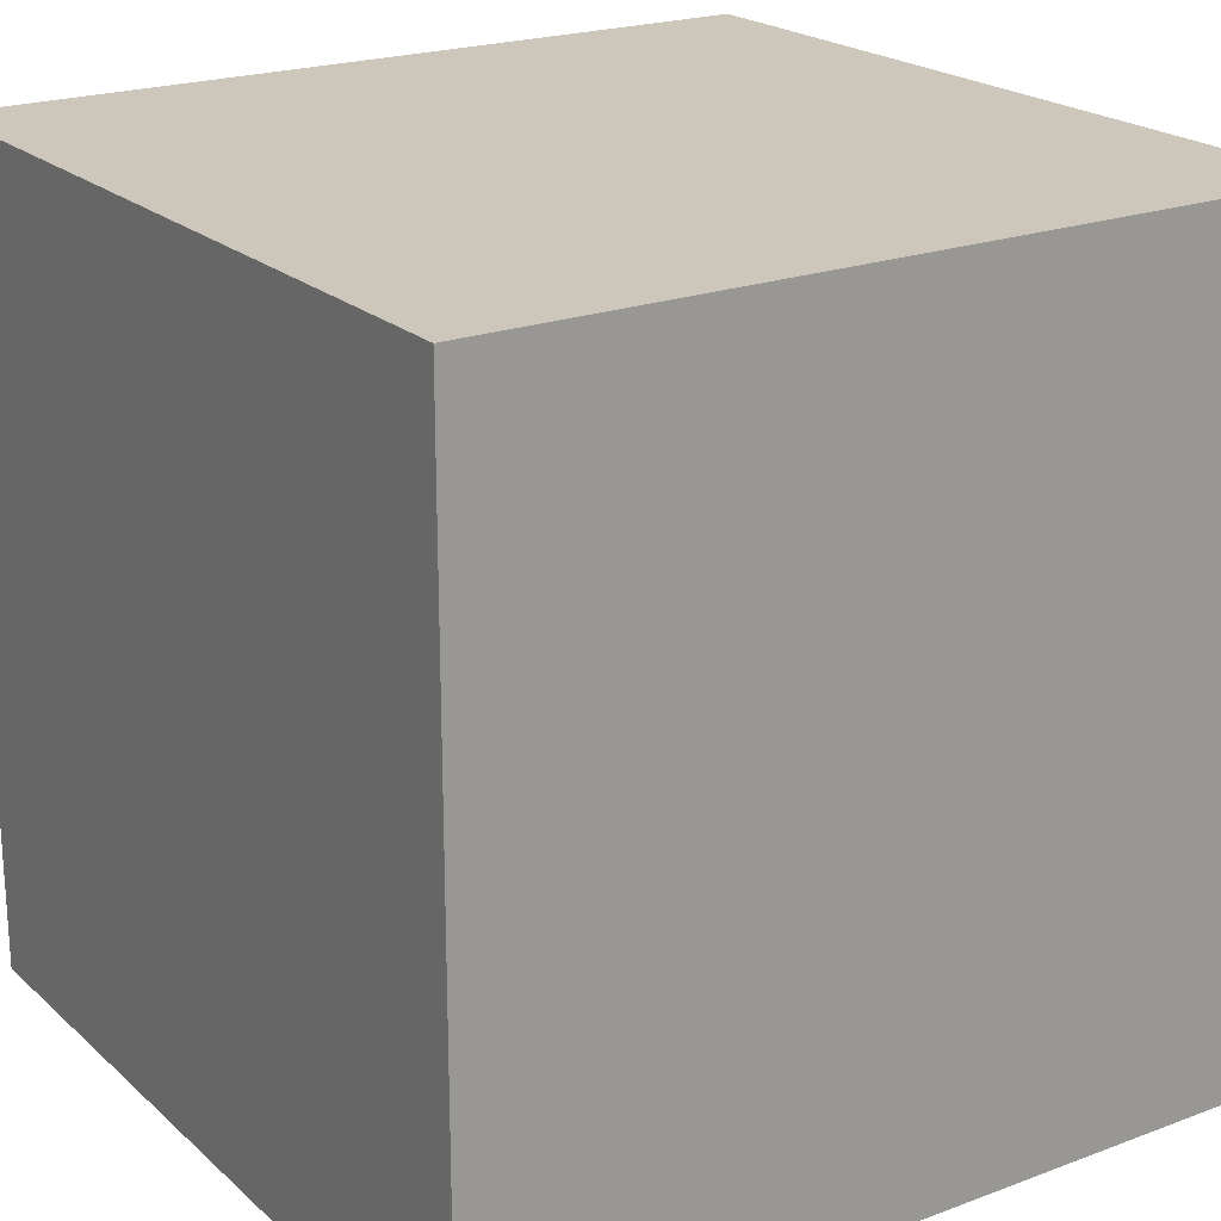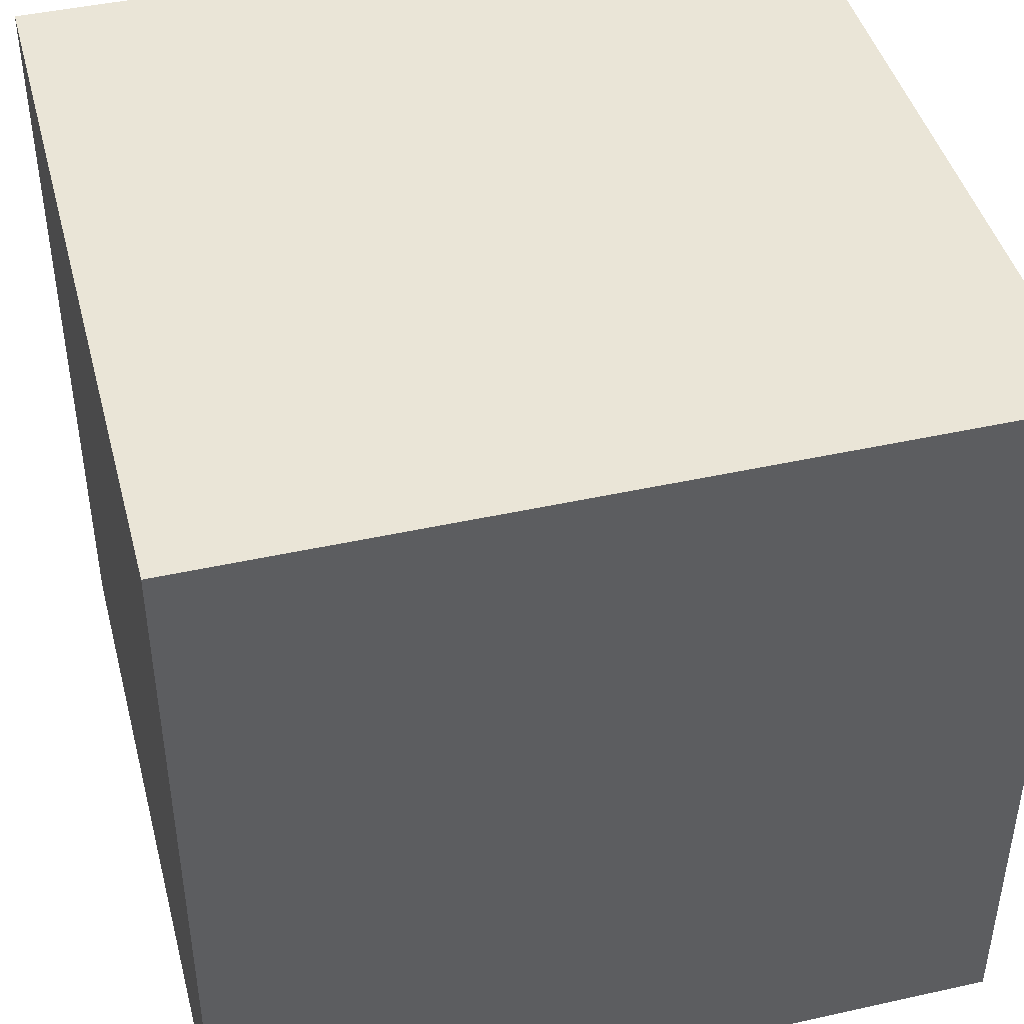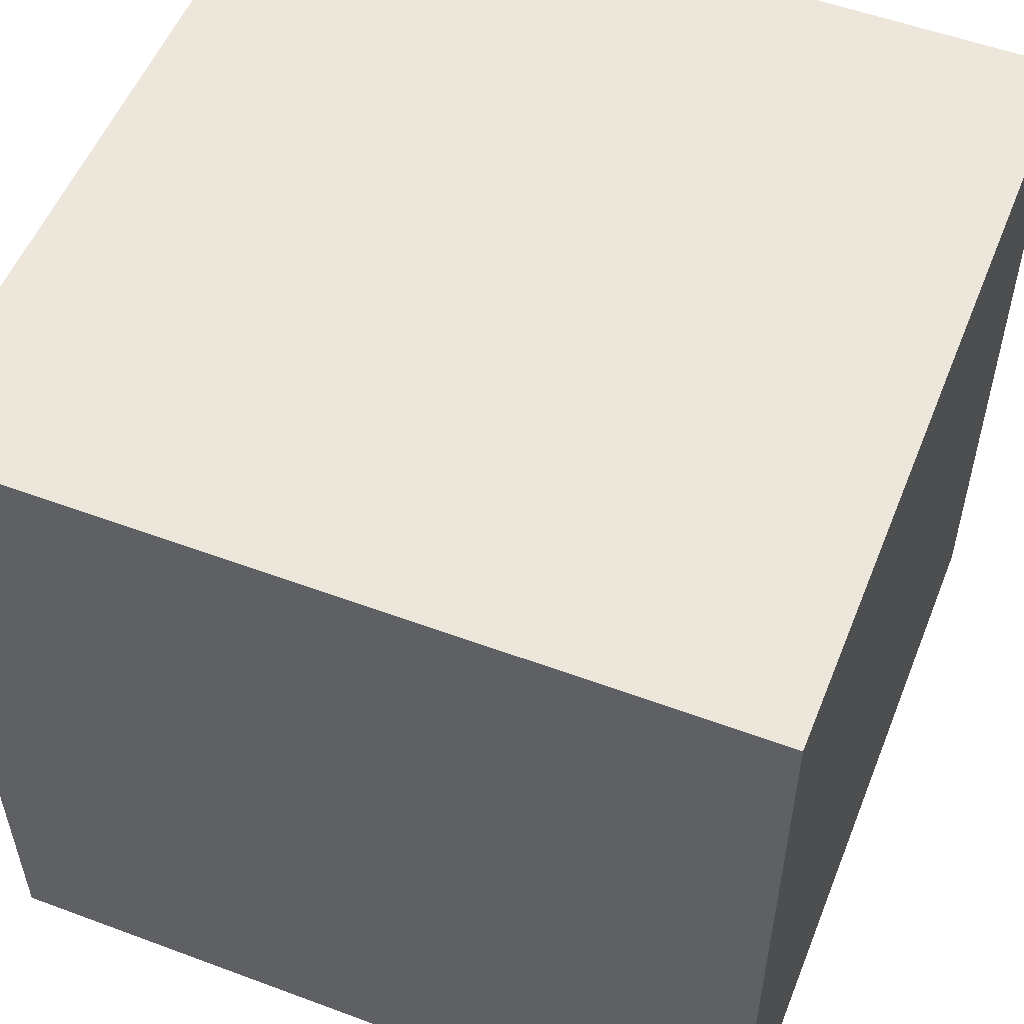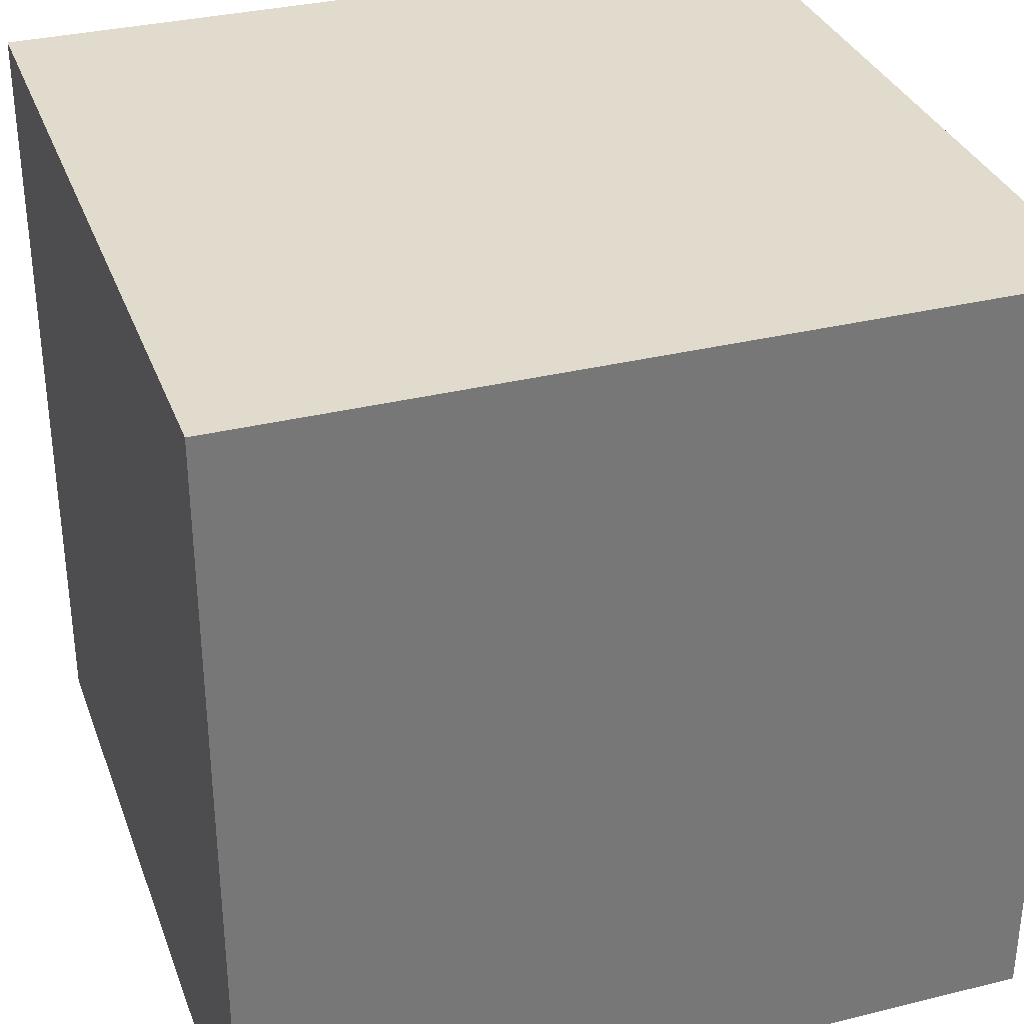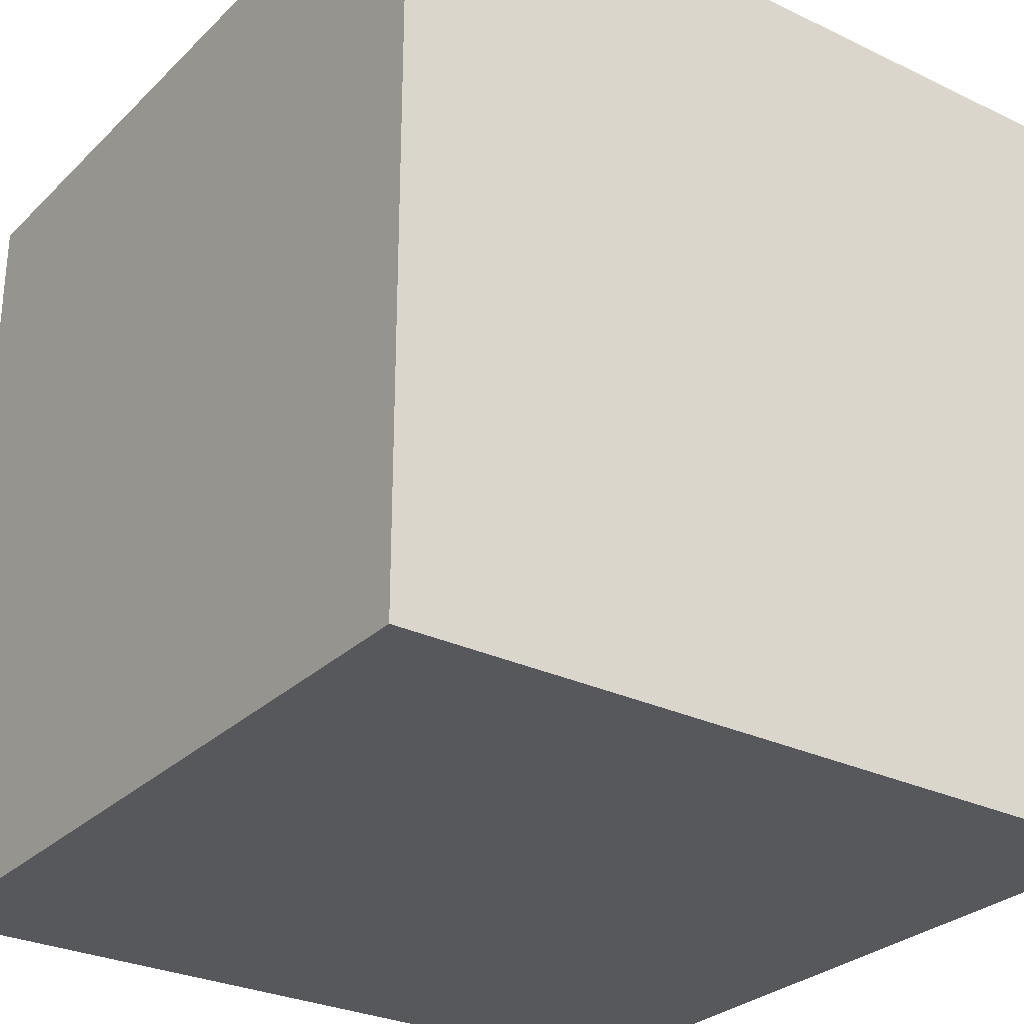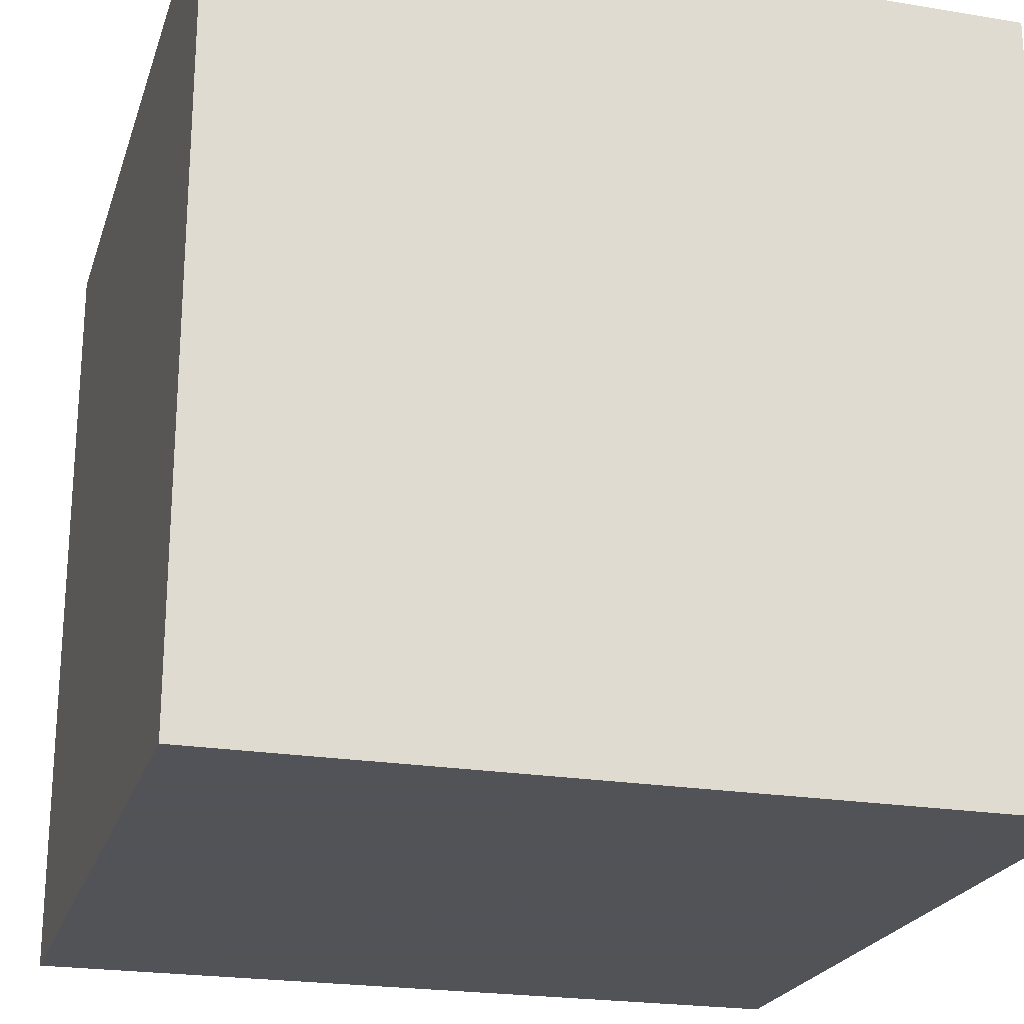
<metadata>
{"format":"obj","ext":"obj","renderer":"f3d","projection":"perspective","resolution":1024,"background":"white","views":[{"elev":21.4,"azim":-123.5,"up":"+Z"},{"elev":44.1,"azim":-14.6,"up":"+Y"},{"elev":54.0,"azim":111.6,"up":"+Z"},{"elev":33.2,"azim":-108.7,"up":"+Y"},{"elev":-28.6,"azim":144.4,"up":"+Z"},{"elev":-22.5,"azim":164.1,"up":"+Y"}]}
</metadata>
<code>
v -0.5 -0.5 -0.5
v -0.5  0.5 -0.5
v  0.5 -0.5 -0.5
v  0.5  0.5 -0.5
v  0.5 -0.5  0.5
v  0.5  0.5  0.5
v -0.5 -0.5  0.5
v -0.5  0.5  0.5
f 2 1 3 4
f 4 3 5 6
f 6 5 7 8
f 8 7 1 2
f 1 7 5 3
f 8 2 4 6

</code>
